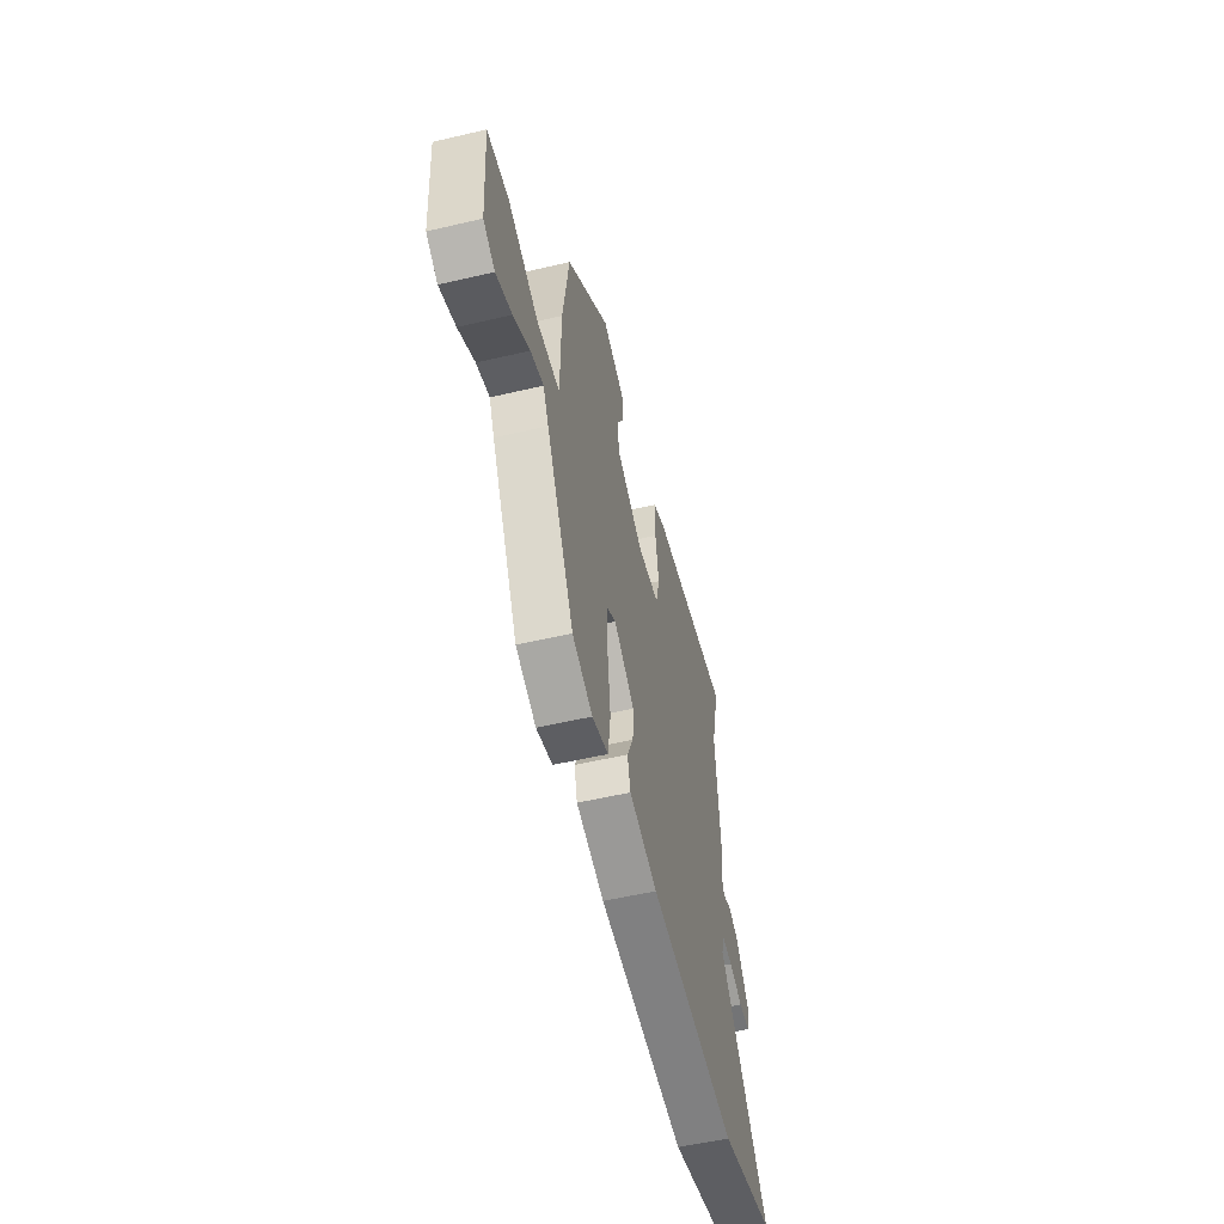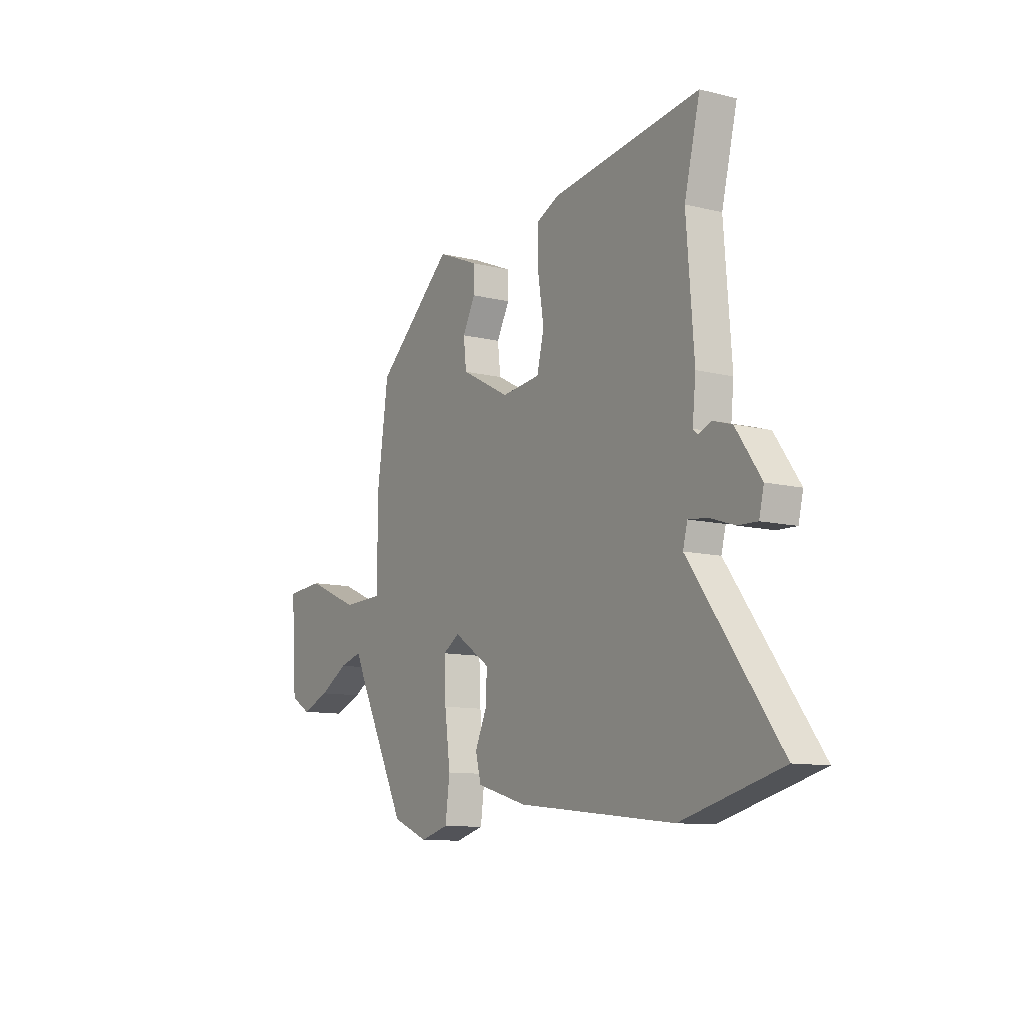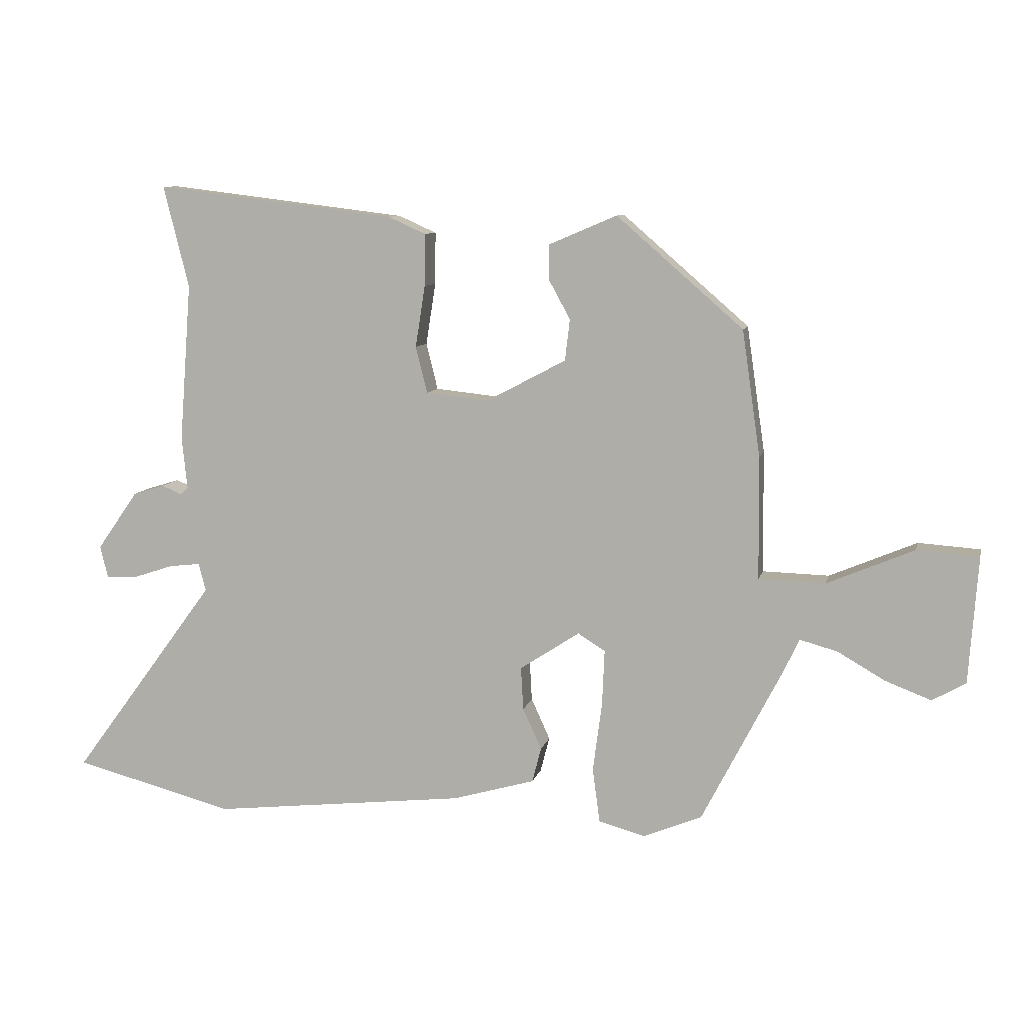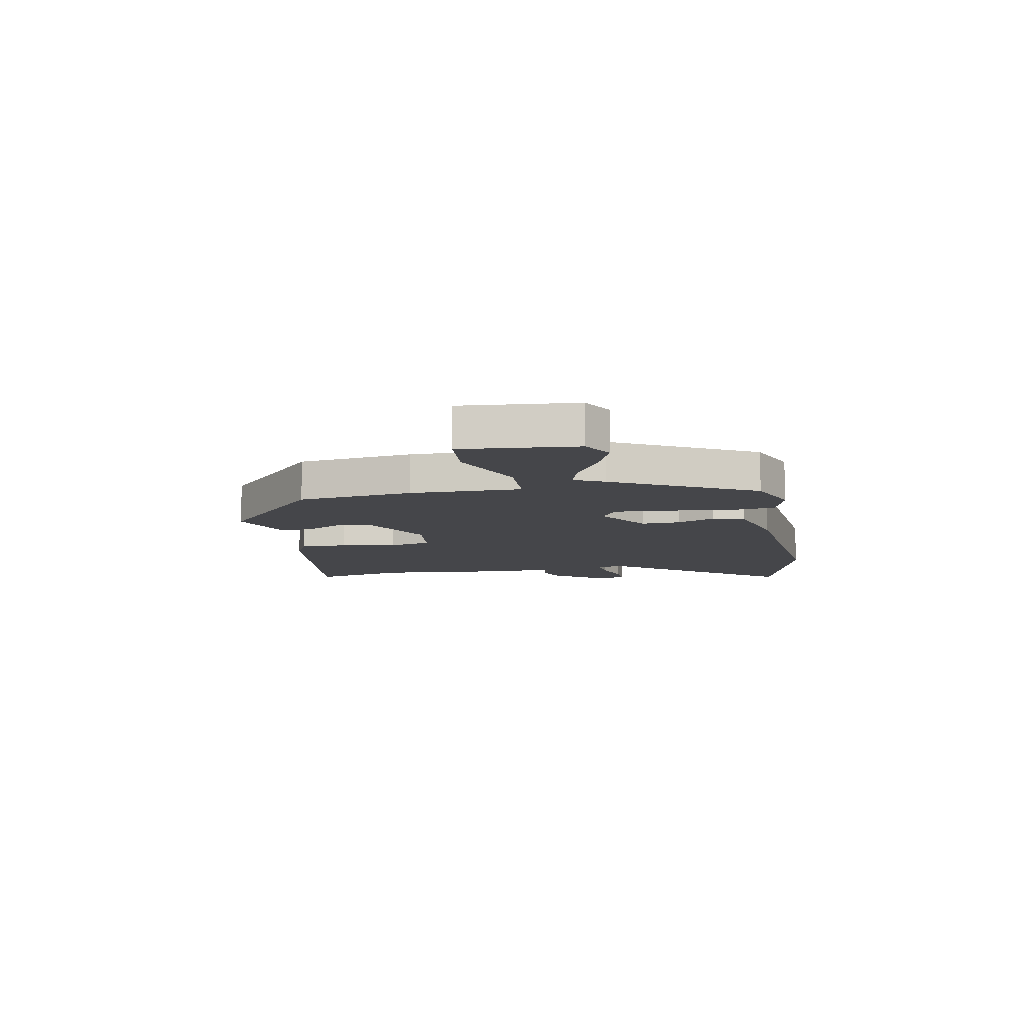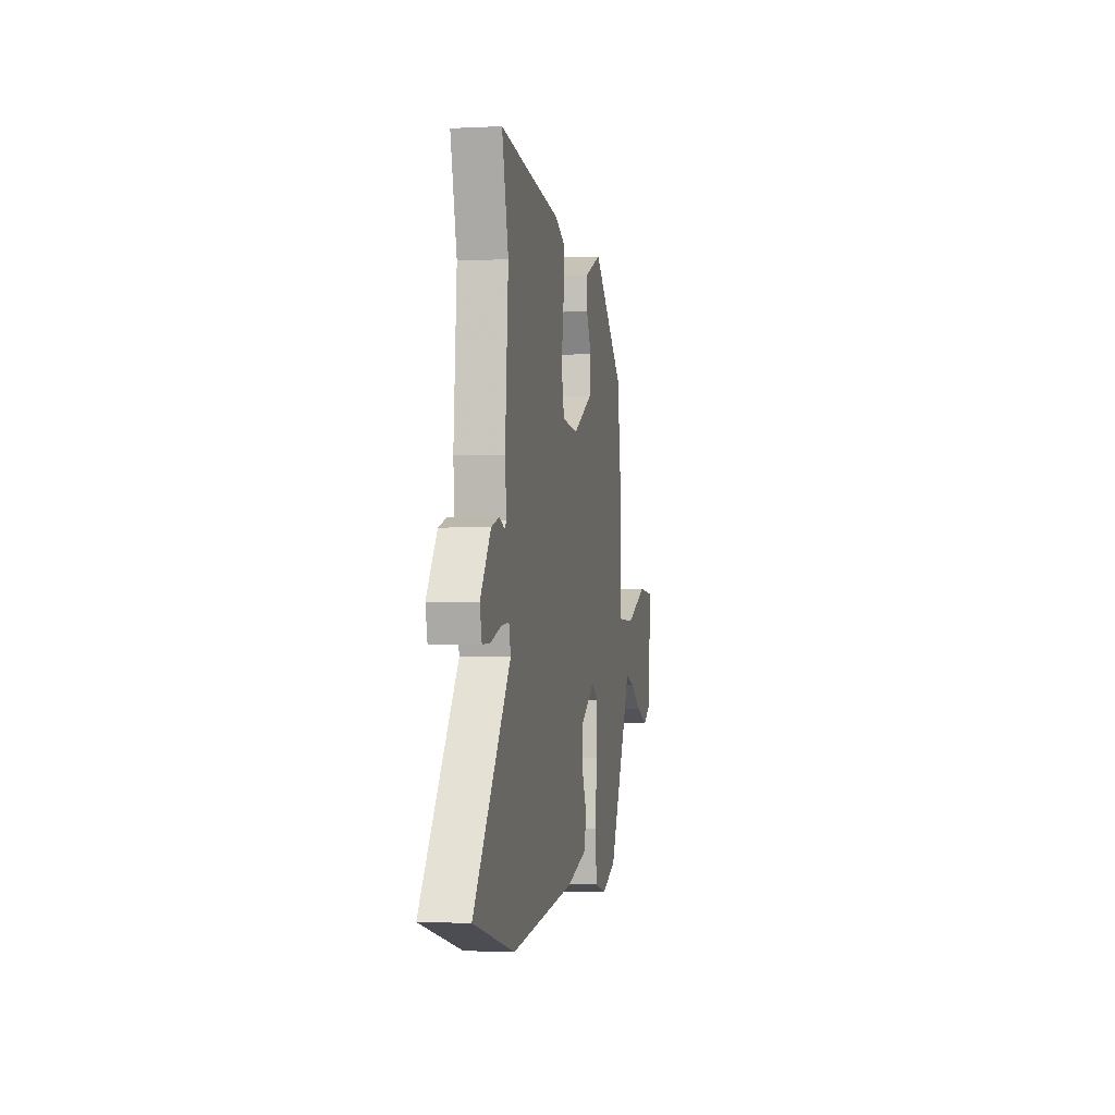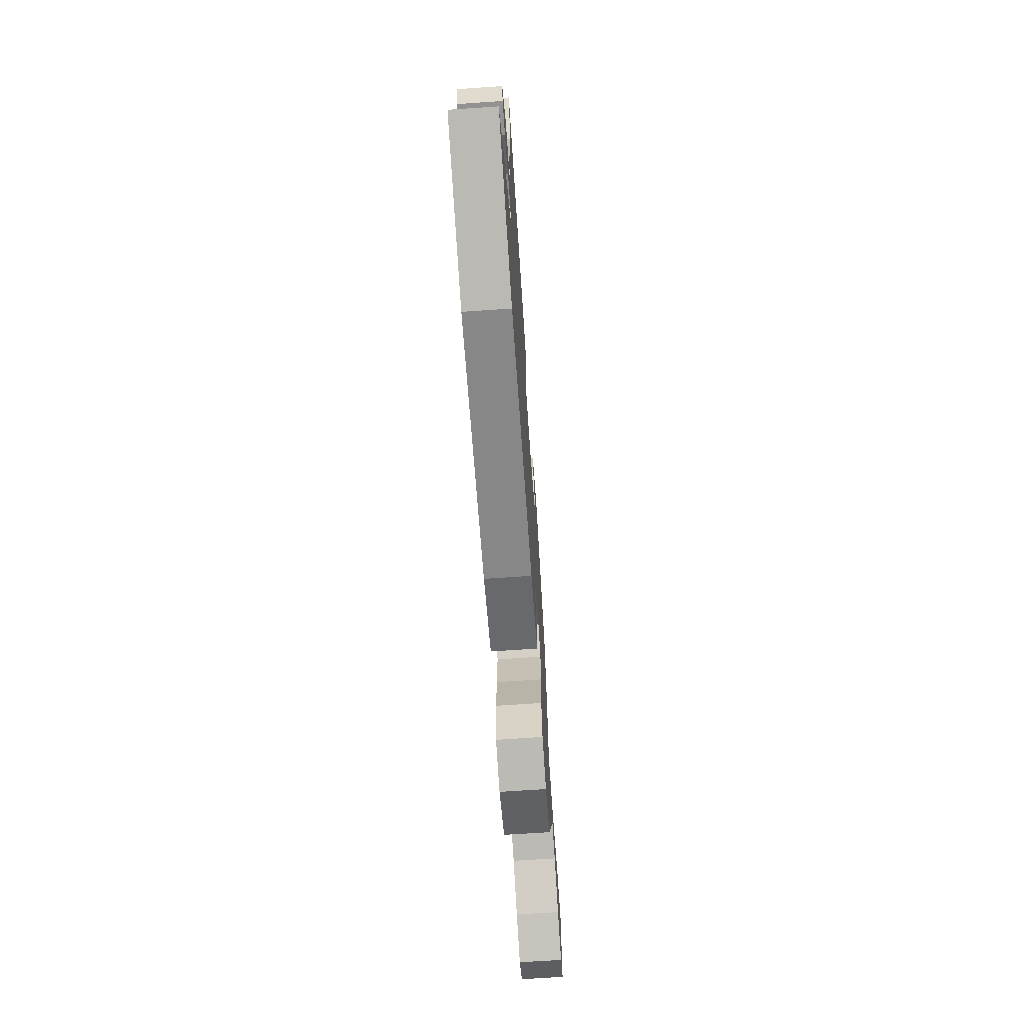
<metadata>
{"format":"obj","ext":"obj","renderer":"f3d","projection":"perspective","resolution":1024,"background":"white","views":[{"elev":-54.1,"azim":104.0,"up":"+Z"},{"elev":-10.9,"azim":-121.3,"up":"+Z"},{"elev":9.0,"azim":12.6,"up":"+Z"},{"elev":-9.9,"azim":99.9,"up":"+Y"},{"elev":-2.1,"azim":-79.7,"up":"+Z"},{"elev":-68.6,"azim":-86.1,"up":"+Z"}]}
</metadata>
<code>
v 0.474 0.07 0.346
v 0.504 0.07 0.138
v 0.506 0.07 -0.064
v 0.616 0.07 -0.067
v 0.76 0.07 -0.006
v 0.862 0.07 -0.013
v 0.847 0.07 -0.222
v 0.792 0.07 -0.254
v 0.716 0.07 -0.225
v 0.638 0.07 -0.18
v 0.576 0.07 -0.163
v 0.55 0.07 -0.218
v 0.417 0.07 -0.476
v 0.32 0.07 -0.516
v 0.243 0.07 -0.495
v 0.231 0.07 -0.405
v 0.246 0.07 -0.291
v 0.25 0.07 -0.198
v 0.205 0.07 -0.17
v 0.106 0.07 -0.235
v 0.11 0.07 -0.306
v 0.141 0.07 -0.374
v 0.126 0.07 -0.432
v -0.01 0.07 -0.471
v -0.431 0.07 -0.518
v -0.697 0.07 -0.449
v -0.458 0.07 -0.124
v -0.47 0.07 -0.078
v -0.522 0.07 -0.084
v -0.588 0.07 -0.106
v -0.64 0.07 -0.108
v -0.653 0.07 -0.055
v -0.585 0.07 0.042
v -0.533 0.07 0.058
v -0.5 0.07 0.044
v -0.487 0.07 0.055
v -0.496 0.07 0.142
v -0.476 0.07 0.404
v -0.518 0.07 0.573
v -0.12 0.07 0.524
v -0.058 0.07 0.496
v -0.059 0.07 0.41
v -0.075 0.07 0.308
v -0.056 0.07 0.231
v 0.048 0.07 0.22
v 0.18 0.07 0.29
v 0.188 0.07 0.358
v 0.153 0.07 0.422
v 0.152 0.07 0.48
v 0.265 0.07 0.528
v 0.474 0 0.346
v 0.504 0 0.138
v 0.506 0 -0.064
v 0.616 0 -0.067
v 0.76 0 -0.006
v 0.862 0 -0.013
v 0.847 0 -0.222
v 0.792 0 -0.254
v 0.716 0 -0.225
v 0.638 0 -0.18
v 0.576 0 -0.163
v 0.55 0 -0.218
v 0.417 0 -0.476
v 0.32 0 -0.516
v 0.243 0 -0.495
v 0.231 0 -0.405
v 0.246 0 -0.291
v 0.25 0 -0.198
v 0.205 0 -0.17
v 0.106 0 -0.235
v 0.11 0 -0.306
v 0.141 0 -0.374
v 0.126 0 -0.432
v -0.01 0 -0.471
v -0.431 0 -0.518
v -0.697 0 -0.449
v -0.458 0 -0.124
v -0.47 0 -0.078
v -0.522 0 -0.084
v -0.588 0 -0.106
v -0.64 0 -0.108
v -0.653 0 -0.055
v -0.585 0 0.042
v -0.533 0 0.058
v -0.5 0 0.044
v -0.487 0 0.055
v -0.496 0 0.142
v -0.476 0 0.404
v -0.518 0 0.573
v -0.12 0 0.524
v -0.058 0 0.496
v -0.059 0 0.41
v -0.075 0 0.308
v -0.056 0 0.231
v 0.048 0 0.22
v 0.18 0 0.29
v 0.188 0 0.358
v 0.153 0 0.422
v 0.152 0 0.48
v 0.265 0 0.528
f 1 2 3
f 50 1 3
f 49 50 3
f 48 49 3
f 47 48 3
f 46 47 3
f 45 46 3
f 44 45 3
f 41 42 43
f 40 41 43
f 39 40 43
f 38 39 43
f 38 43 44
f 37 38 44
f 36 37 44
f 35 36 44 3
f 33 34 35
f 32 33 35
f 31 32 35
f 30 31 35
f 29 30 35
f 28 29 35
f 27 28 35 3
f 25 26 27
f 24 25 27
f 23 24 27
f 22 23 27
f 21 22 27
f 20 21 27
f 19 20 27
f 15 16 17
f 14 15 17
f 13 14 17
f 12 13 17
f 11 12 17
f 11 17 18
f 8 9 10
f 7 8 10
f 6 7 10
f 5 6 10
f 4 5 10
f 4 10 11
f 3 4 11
f 27 3 11
f 19 27 11
f 11 18 19
f 53 52 51
f 53 51 100
f 53 100 99
f 53 99 98
f 53 98 97
f 53 97 96
f 53 96 95
f 53 95 94
f 93 92 91
f 93 91 90
f 93 90 89
f 93 89 88
f 94 93 88
f 94 88 87
f 94 87 86
f 53 94 86 85
f 85 84 83
f 85 83 82
f 85 82 81
f 85 81 80
f 85 80 79
f 85 79 78
f 53 85 78 77
f 77 76 75
f 77 75 74
f 77 74 73
f 77 73 72
f 77 72 71
f 77 71 70
f 77 70 69
f 67 66 65
f 67 65 64
f 67 64 63
f 67 63 62
f 67 62 61
f 68 67 61
f 60 59 58
f 60 58 57
f 60 57 56
f 60 56 55
f 60 55 54
f 61 60 54
f 61 54 53
f 61 53 77
f 61 77 69
f 69 68 61
f 1 51 52 2
f 2 52 53 3
f 3 53 54 4
f 4 54 55 5
f 5 55 56 6
f 6 56 57 7
f 7 57 58 8
f 8 58 59 9
f 9 59 60 10
f 10 60 61 11
f 11 61 62 12
f 12 62 63 13
f 13 63 64 14
f 14 64 65 15
f 15 65 66 16
f 16 66 67 17
f 17 67 68 18
f 18 68 69 19
f 19 69 70 20
f 20 70 71 21
f 21 71 72 22
f 22 72 73 23
f 23 73 74 24
f 24 74 75 25
f 25 75 76 26
f 26 76 77 27
f 27 77 78 28
f 28 78 79 29
f 29 79 80 30
f 30 80 81 31
f 31 81 82 32
f 32 82 83 33
f 33 83 84 34
f 34 84 85 35
f 35 85 86 36
f 36 86 87 37
f 37 87 88 38
f 38 88 89 39
f 39 89 90 40
f 40 90 91 41
f 41 91 92 42
f 42 92 93 43
f 43 93 94 44
f 44 94 95 45
f 45 95 96 46
f 46 96 97 47
f 47 97 98 48
f 48 98 99 49
f 49 99 100 50
f 50 100 51 1

</code>
